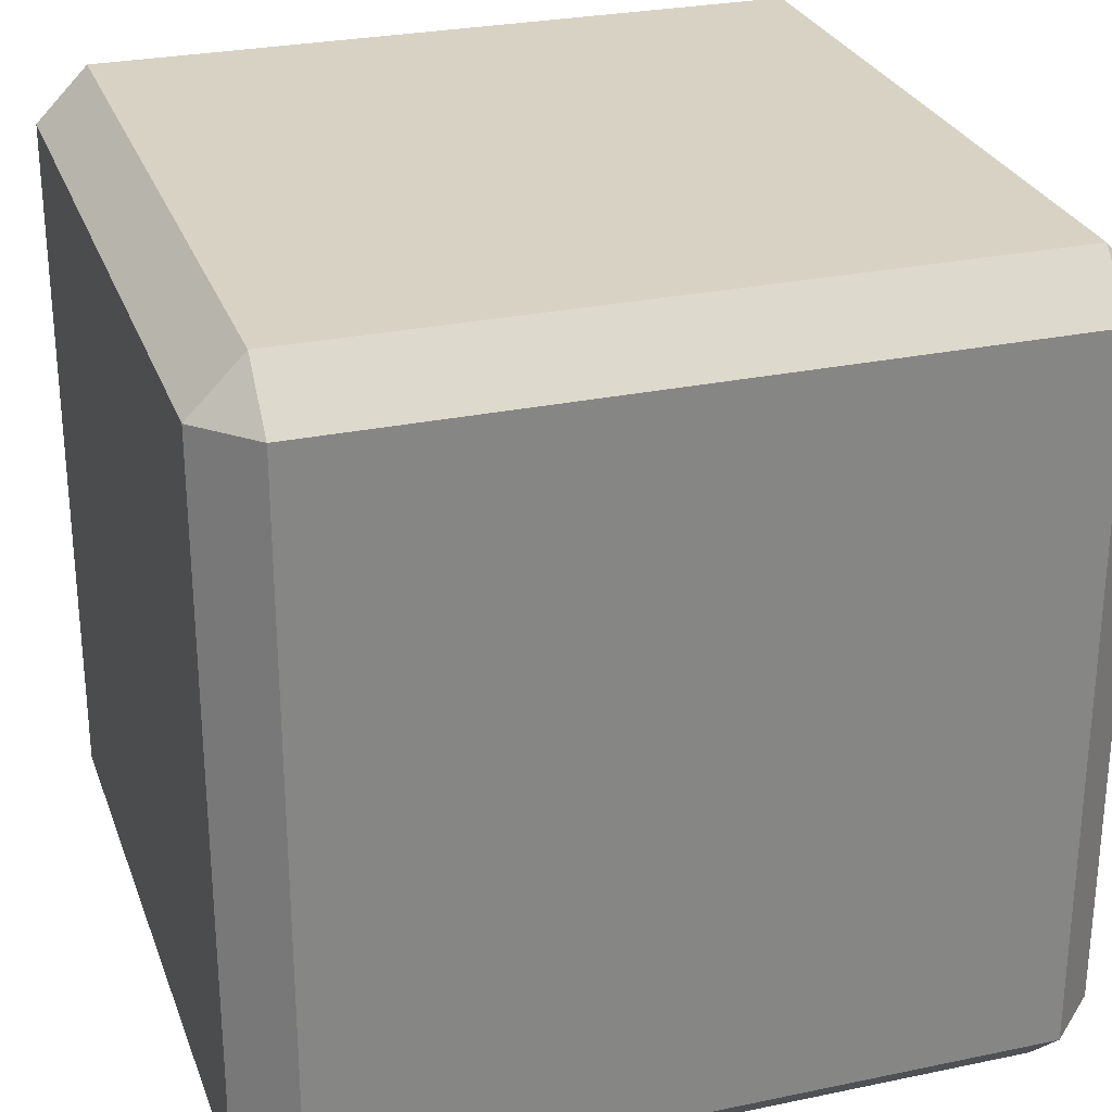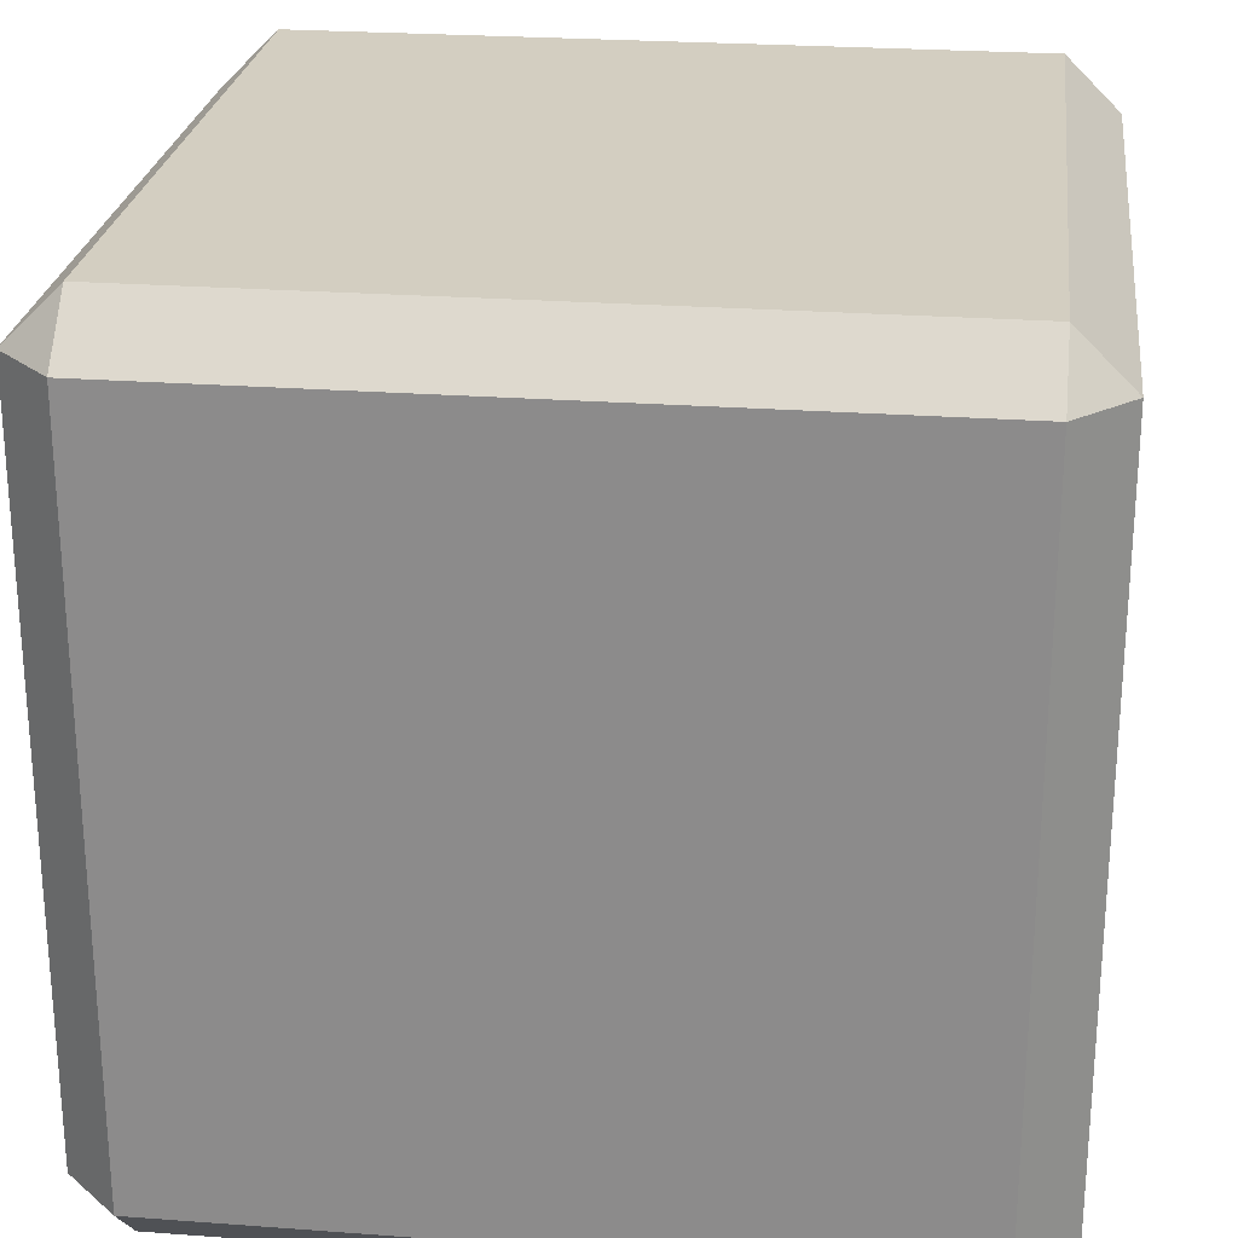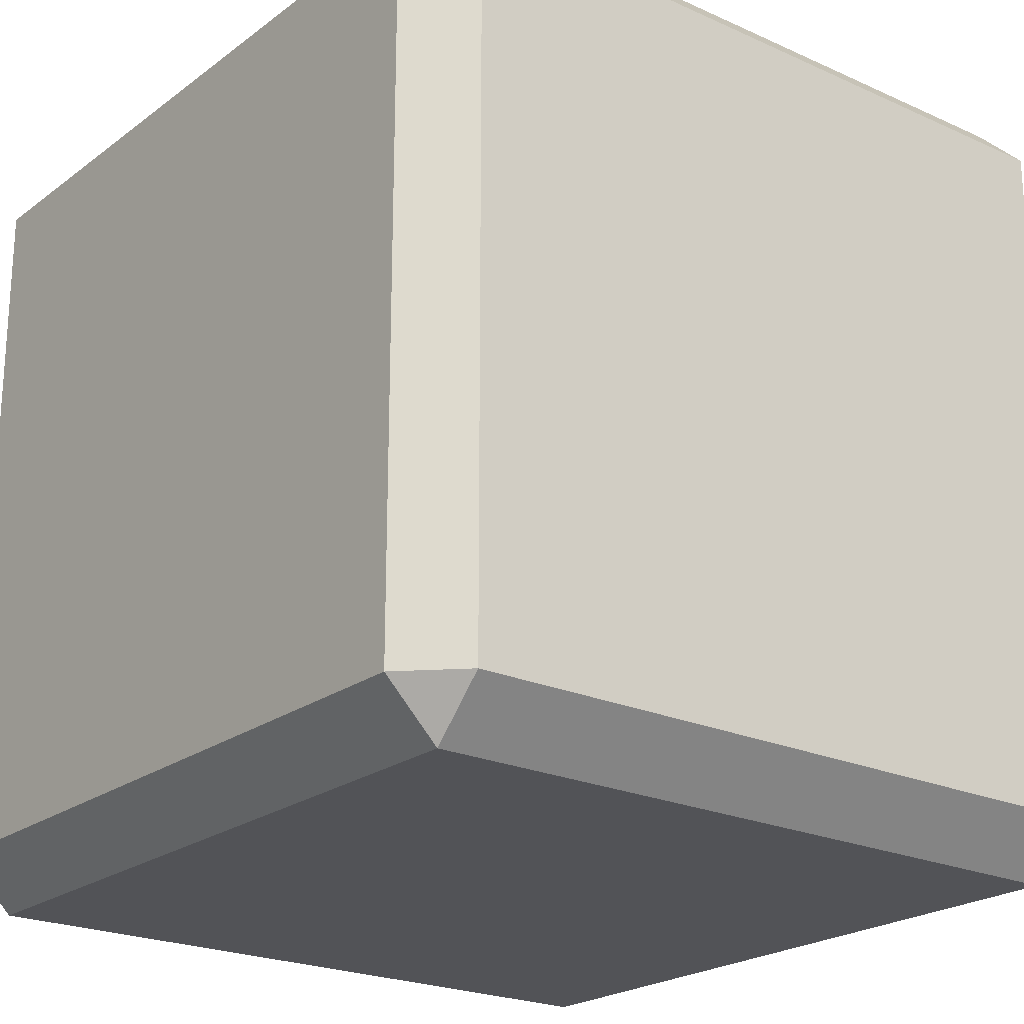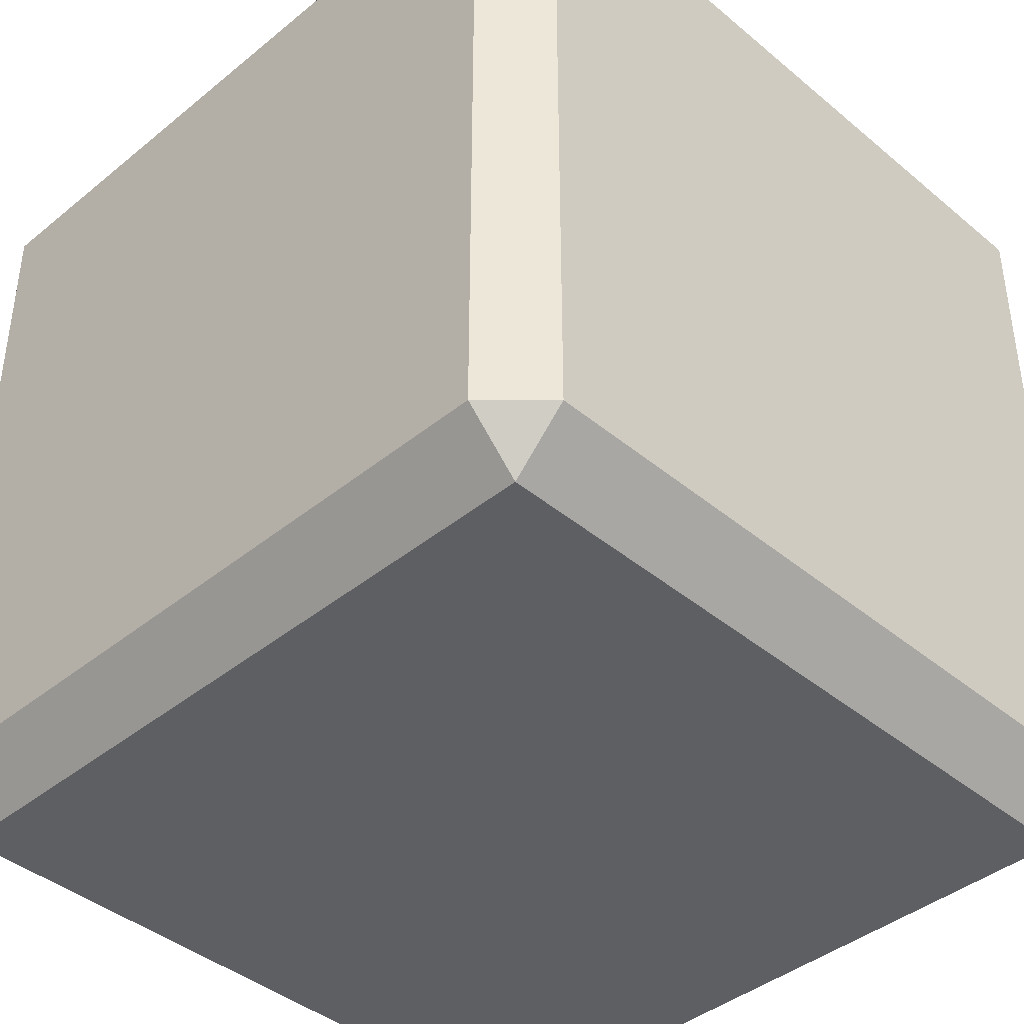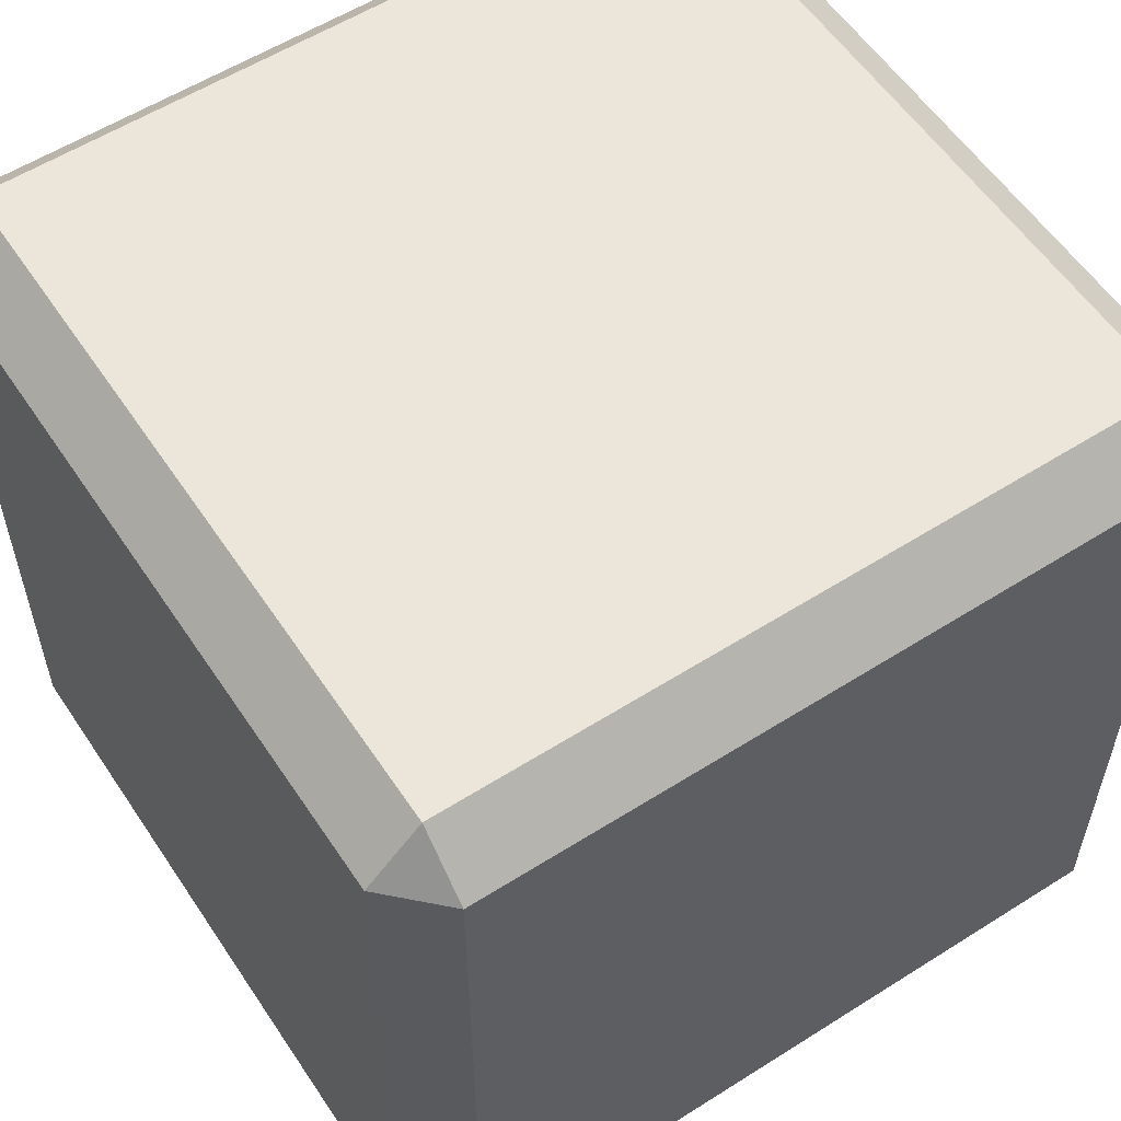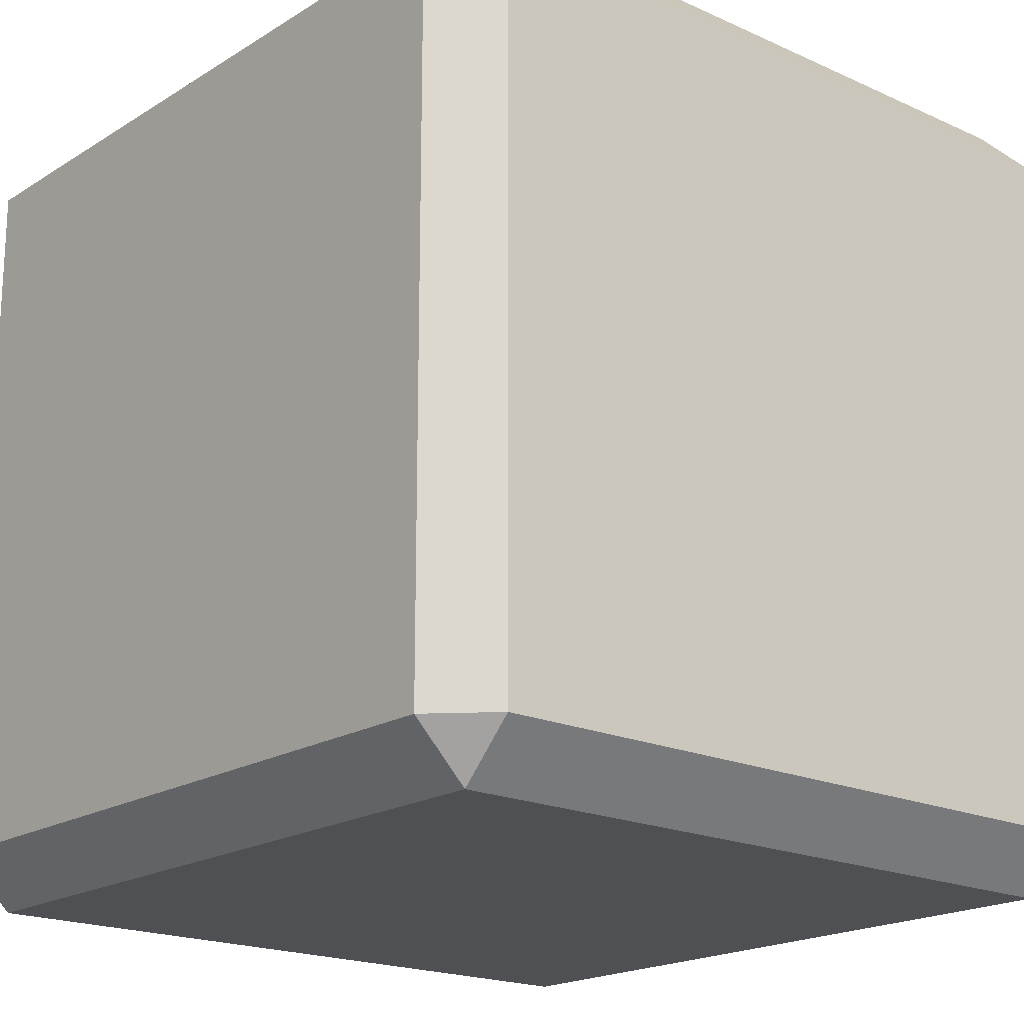
<metadata>
{"format":"obj","ext":"obj","renderer":"f3d","projection":"perspective","resolution":1024,"background":"white","views":[{"elev":27.7,"azim":72.2,"up":"+Z"},{"elev":24.9,"azim":6.9,"up":"+Y"},{"elev":-22.3,"azim":51.8,"up":"+Z"},{"elev":-41.2,"azim":134.7,"up":"+Z"},{"elev":57.1,"azim":-33.4,"up":"+Z"},{"elev":-19.1,"azim":49.3,"up":"+Y"}]}
</metadata>
<code>
o block
v -74.86 -65.13 75.01
v -74.86 -32.56 42.43
v -74.86 -65.13 42.43
v -74.86 65.14 74.99
v -74.86 -32.55 107.6
v -74.86 32.57 107.6
v -74.86 32.57 140.1
v 65.05 74.86 42.46
v 74.86 65.13 9.854
v 65.05 74.86 9.939
v 74.86 65.14 42.42
v 65.05 74.87 74.99
v 74.86 65.14 74.99
v 74.86 65.14 107.6
v 74.86 -65.13 42.43
v 65.05 -74.86 9.951
v 74.86 -65.13 9.864
v 65.05 -74.86 42.47
v 74.86 -65.13 75.01
v 65.05 -74.85 75.01
v 65.05 -74.85 107.5
v 74.86 -32.56 42.43
v 74.86 32.57 42.43
v 65.15 -65.15 0.1379
v 74.86 -32.56 9.862
v 74.86 32.56 9.857
v 65.15 65.15 0.1277
v 32.52 74.87 107.5
v 65.05 74.87 107.5
v -65.05 74.87 74.99
v -32.52 74.86 42.46
v -65.05 74.86 42.46
v -65.15 -65.14 149.9
v -74.86 -32.55 140.1
v -74.86 -65.12 140.1
v -65.15 65.16 149.9
v -74.86 65.14 140.1
v 74.86 -32.55 140.1
v 65.15 -65.14 149.9
v 74.86 -65.12 140.1
v 65.15 65.16 149.9
v 74.86 32.57 140.1
v 74.86 65.14 140.1
v -65.05 -74.85 75.01
v -32.52 -74.85 107.5
v -65.05 -74.85 107.5
v 32.52 -74.86 42.47
v -65.05 74.87 107.5
v -65.05 74.87 140
v -74.86 65.14 107.6
v -74.86 -65.12 107.6
v -65.05 -74.85 140.1
v -65.15 65.15 0.1277
v -74.86 32.56 9.857
v -74.86 65.13 9.854
v -74.86 -32.56 9.862
v -65.15 -65.15 0.1379
v -74.86 -65.13 9.864
v 65.05 74.87 140
v 74.86 32.57 107.6
v 74.86 -32.55 107.6
v 32.52 74.86 42.46
v -32.52 74.86 9.939
v -74.86 32.57 42.43
v -74.86 65.14 42.42
v -32.52 -74.86 42.47
v -65.05 -74.86 42.47
v 32.52 -74.86 9.951
v 32.52 -74.85 107.5
v -32.52 -74.85 140.1
v -32.52 74.87 107.5
v 32.52 74.87 140
v 74.86 -65.12 107.6
v 65.05 -74.85 140.1
v 65.05 74.87 107.5
v 32.52 74.87 140
v 65.05 74.87 140
v 32.52 74.87 107.5
v -32.52 -74.86 9.951
v -65.05 -74.86 9.951
v -32.52 74.87 140
v 74.86 -32.55 107.6
v 74.86 -65.12 140.1
v 74.86 -65.12 107.6
v 74.86 -32.55 140.1
v 32.52 74.86 9.939
v -65.05 74.86 9.939
v 32.52 -74.85 140.1
v -74.86 65.13 9.854
v -74.86 32.57 42.43
v -74.86 65.14 42.42
v -74.86 32.56 9.857
v -65.05 -74.86 9.951
v -32.52 -74.86 42.47
v -65.05 -74.86 42.47
v -32.52 -74.86 9.951
v 65.05 -74.86 9.951
v 32.52 -74.86 42.47
v 32.52 -74.86 9.951
v 65.05 -74.86 42.47
v -65.05 74.86 42.46
v -32.52 74.86 9.939
v -65.05 74.86 9.939
v -32.52 74.86 42.46
v -74.86 -32.56 42.43
v -74.86 -65.13 9.864
v -74.86 -65.13 42.43
v -74.86 -32.56 9.862
v 74.86 65.13 9.854
v 74.86 32.57 42.43
v 74.86 32.56 9.857
v 74.86 65.14 42.42
v -74.86 65.14 140.1
v -74.86 32.57 107.6
v -74.86 32.57 140.1
v -74.86 65.14 107.6
v 74.86 -32.56 42.43
v 74.86 -65.13 9.864
v 74.86 -32.56 9.862
v 74.86 -65.13 42.43
v -65.05 74.87 107.5
v -32.52 74.87 140
v -32.52 74.87 107.5
v -65.05 74.87 140
v -74.86 -32.55 107.6
v -74.86 -65.12 140.1
v -74.86 -32.55 140.1
v -74.86 -65.12 107.6
v -65.05 -74.85 140.1
v -32.52 -74.85 107.5
v -32.52 -74.85 140.1
v -65.05 -74.85 107.5
v 65.05 -74.85 140.1
v 32.52 -74.85 107.5
v 65.05 -74.85 107.5
v 32.52 -74.85 140.1
v 74.86 65.14 140.1
v 74.86 32.57 107.6
v 74.86 65.14 107.6
v 74.86 32.57 140.1
v 65.05 74.86 42.46
v 32.52 74.86 9.939
v 32.52 74.86 42.46
v 65.05 74.86 9.939
f 1 2 3
f 2 1 4
f 5 4 1
f 4 5 6
f 7 6 5
f 8 9 10
f 9 8 11
f 12 11 8
f 11 12 13
f 14 13 12
f 15 16 17
f 16 15 18
f 19 18 15
f 18 19 20
f 21 20 19
f 22 19 15
f 19 22 13
f 23 13 22
f 13 23 11
f 24 25 17
f 25 24 26
f 27 26 24
f 26 27 9
f 12 28 29
f 28 12 30
f 31 30 12
f 30 31 32
f 33 34 35
f 34 33 7
f 36 7 33
f 7 36 37
f 38 39 40
f 39 38 41
f 42 41 38
f 41 42 43
f 44 45 46
f 45 44 20
f 47 20 44
f 20 47 18
f 48 37 49
f 37 48 50
f 30 50 48
f 50 30 4
f 51 52 35
f 52 51 46
f 1 46 51
f 46 1 44
f 53 54 55
f 54 53 56
f 57 56 53
f 56 57 58
f 29 14 12
f 14 29 43
f 59 43 29
f 60 13 14
f 13 60 61
f 38 61 60
f 62 12 8
f 12 62 31
f 63 31 62
f 64 4 65
f 4 64 2
f 56 2 64
f 66 44 67
f 44 66 47
f 68 47 66
f 69 20 21
f 20 69 45
f 70 45 69
f 71 30 48
f 30 71 28
f 72 28 71
f 73 21 19
f 21 73 74
f 40 74 73
f 19 61 73
f 61 19 13
f 75 76 77
f 76 75 78
f 57 79 80
f 79 57 24
f 39 36 33
f 36 39 41
f 72 41 59
f 41 72 81
f 82 83 84
f 83 82 85
f 27 86 10
f 86 27 53
f 63 53 87
f 53 63 86
f 70 33 52
f 33 70 88
f 89 90 91
f 90 89 92
f 68 24 16
f 24 68 79
f 36 81 49
f 81 36 41
f 39 88 74
f 88 39 33
f 93 94 95
f 94 93 96
f 97 98 99
f 98 97 100
f 55 32 87
f 32 55 65
f 65 30 32
f 30 65 4
f 80 3 58
f 3 80 67
f 67 1 3
f 1 67 44
f 101 102 103
f 102 101 104
f 105 106 107
f 106 105 108
f 109 110 111
f 110 109 112
f 22 26 23
f 26 22 25
f 113 114 115
f 114 113 116
f 57 27 24
f 27 57 53
f 117 118 119
f 118 117 120
f 121 122 123
f 122 121 124
f 125 126 127
f 126 125 128
f 129 130 131
f 130 129 132
f 133 134 135
f 134 133 136
f 137 138 139
f 138 137 140
f 141 142 143
f 142 141 144
f 59 41 43
f 39 74 40
f 10 9 27
f 49 37 36
f 68 66 79
f 72 71 81
f 57 80 58
f 62 86 63
f 24 17 16
f 60 42 38
f 69 88 70
f 87 53 55
f 51 5 1
f 33 35 52
f 4 6 50
f 64 54 56
f 7 5 34

</code>
